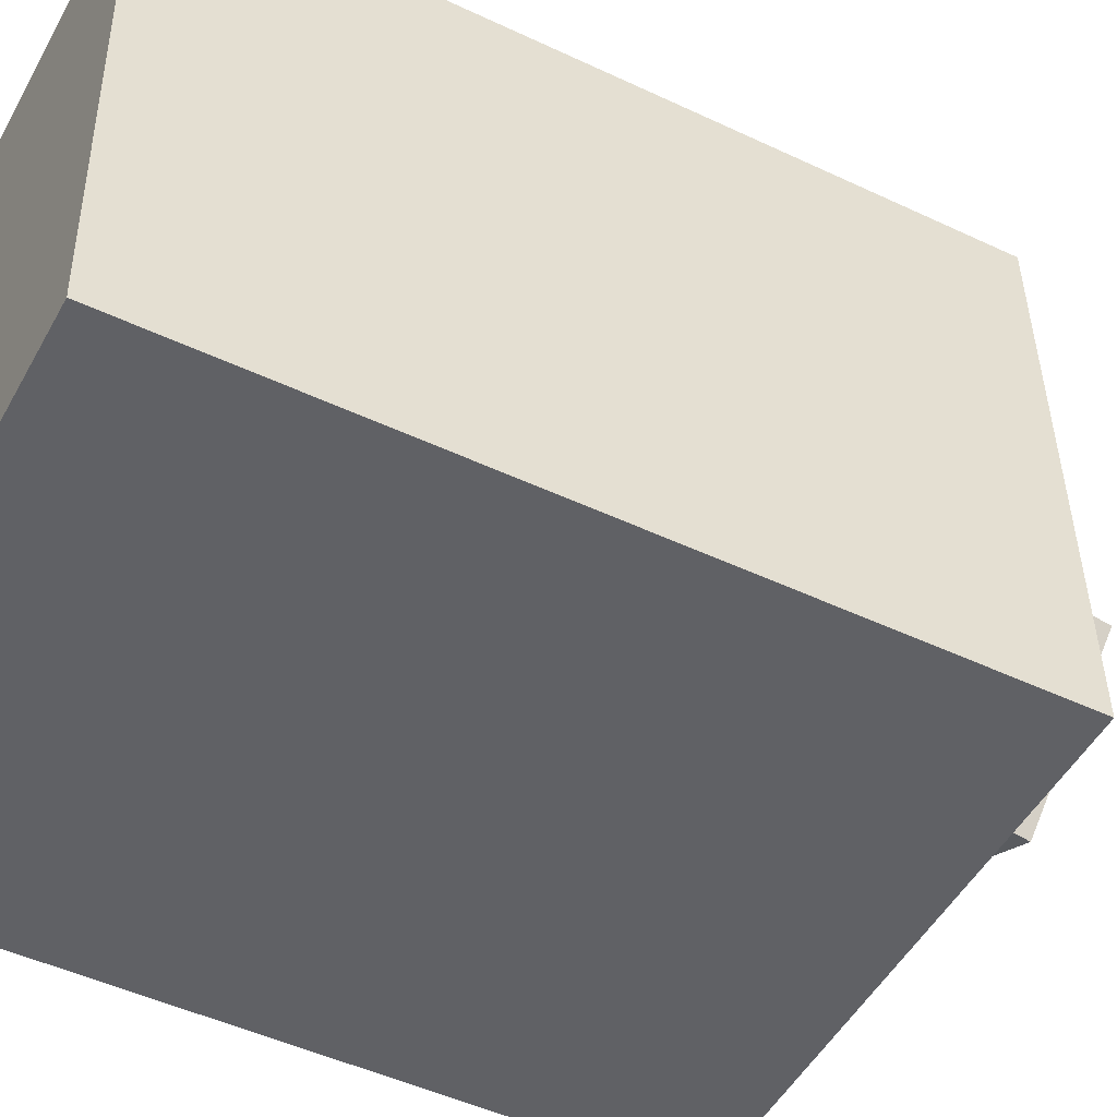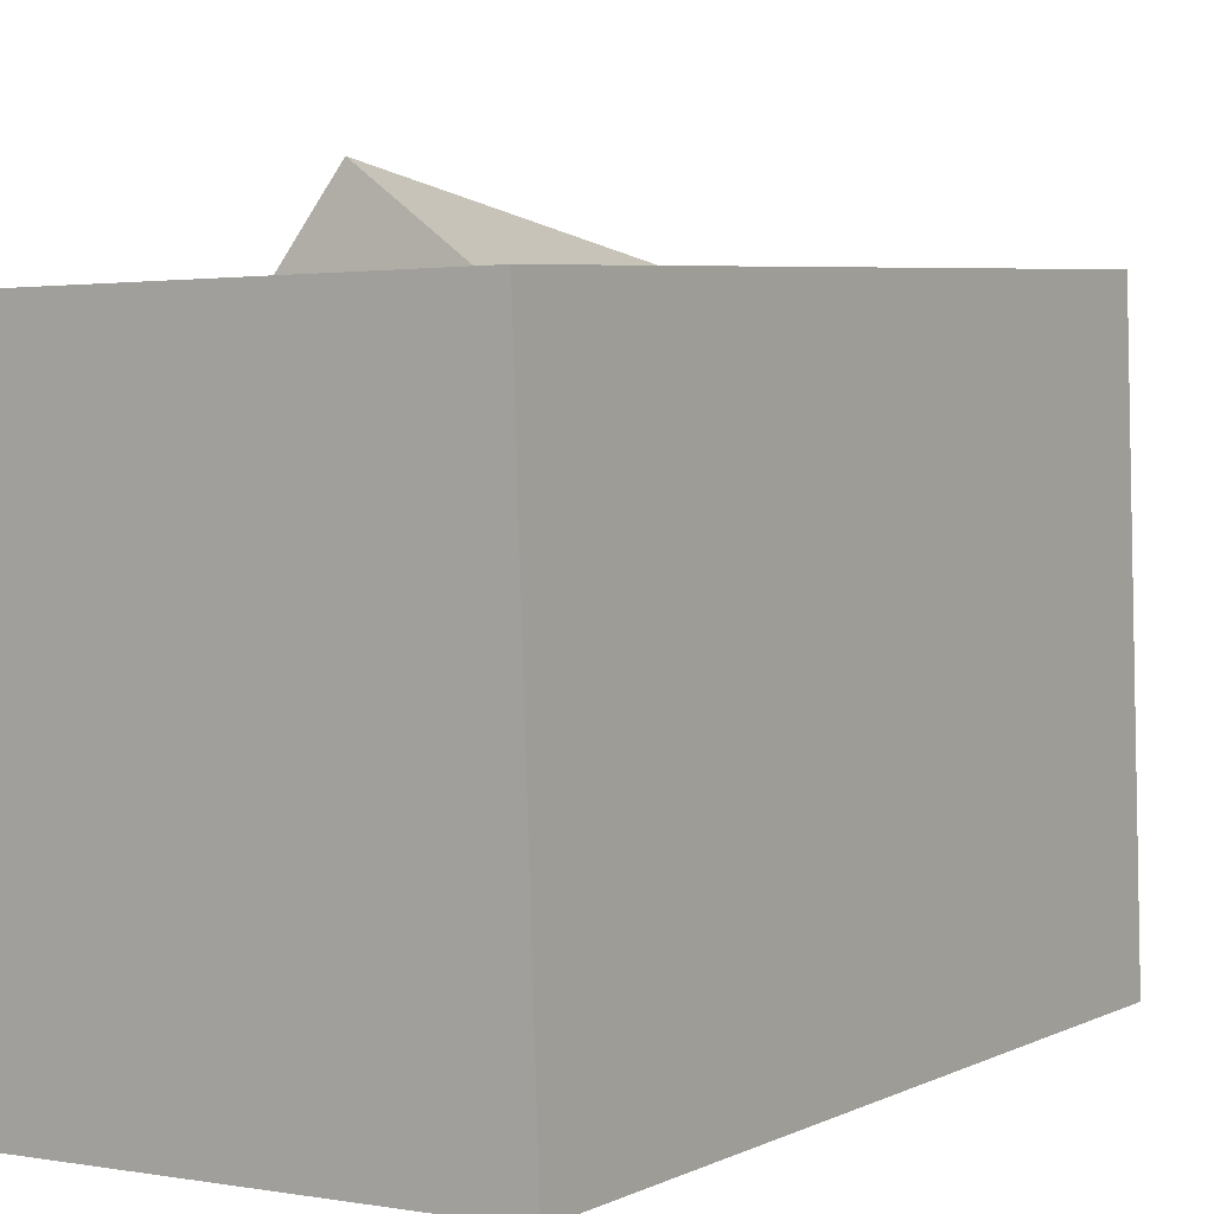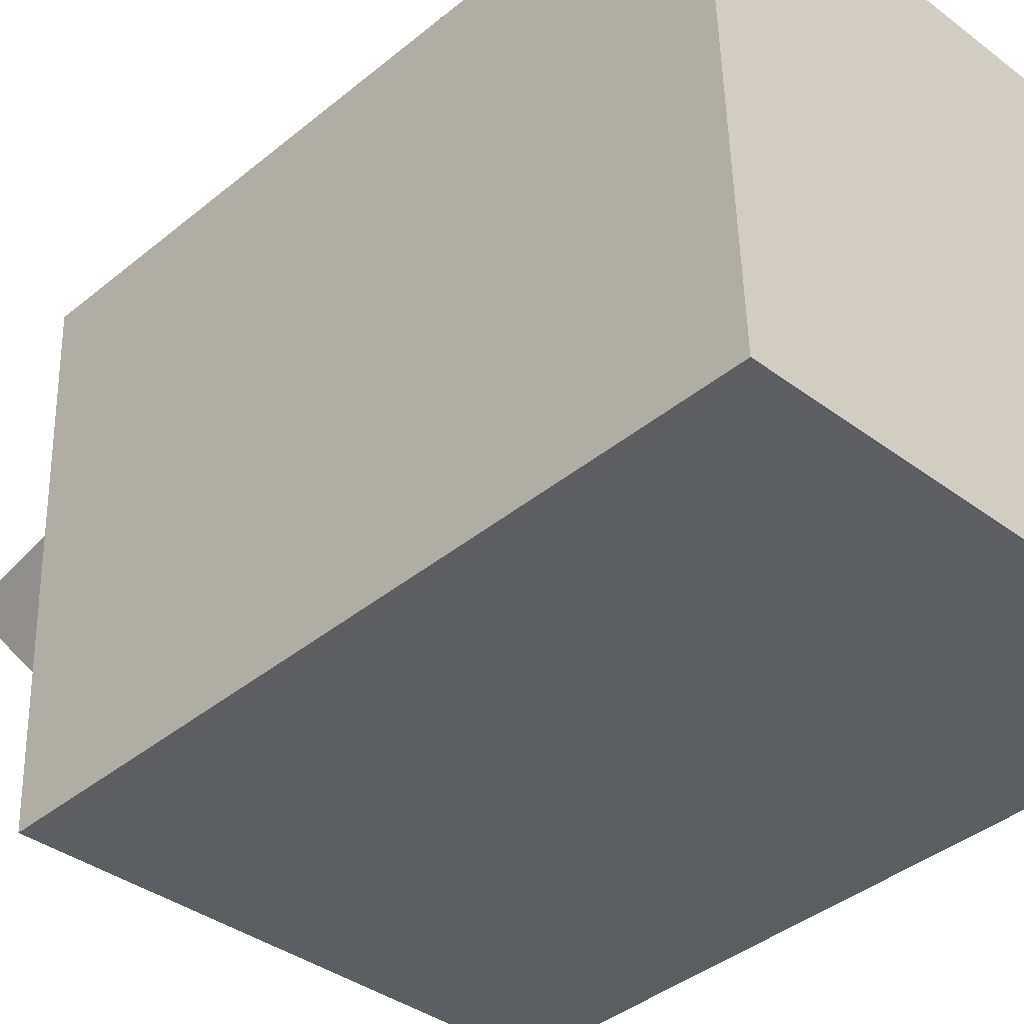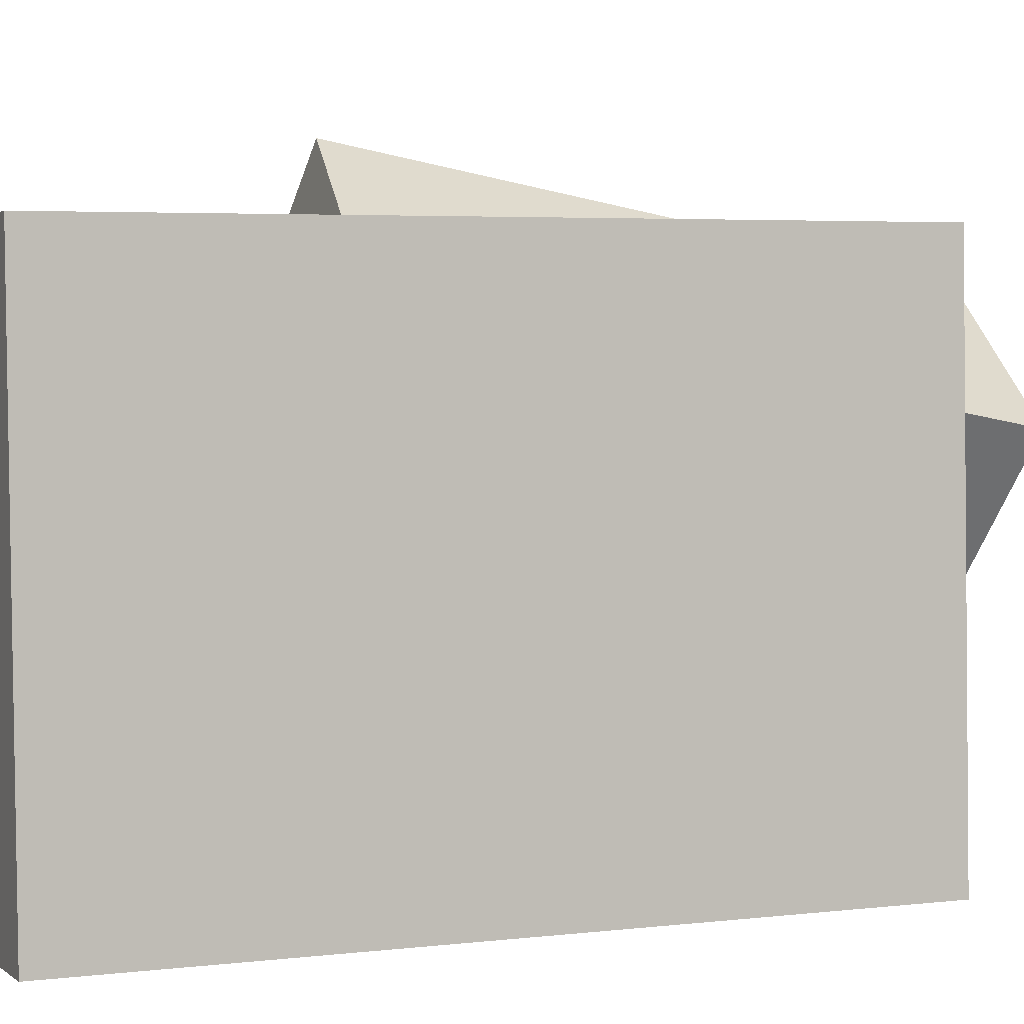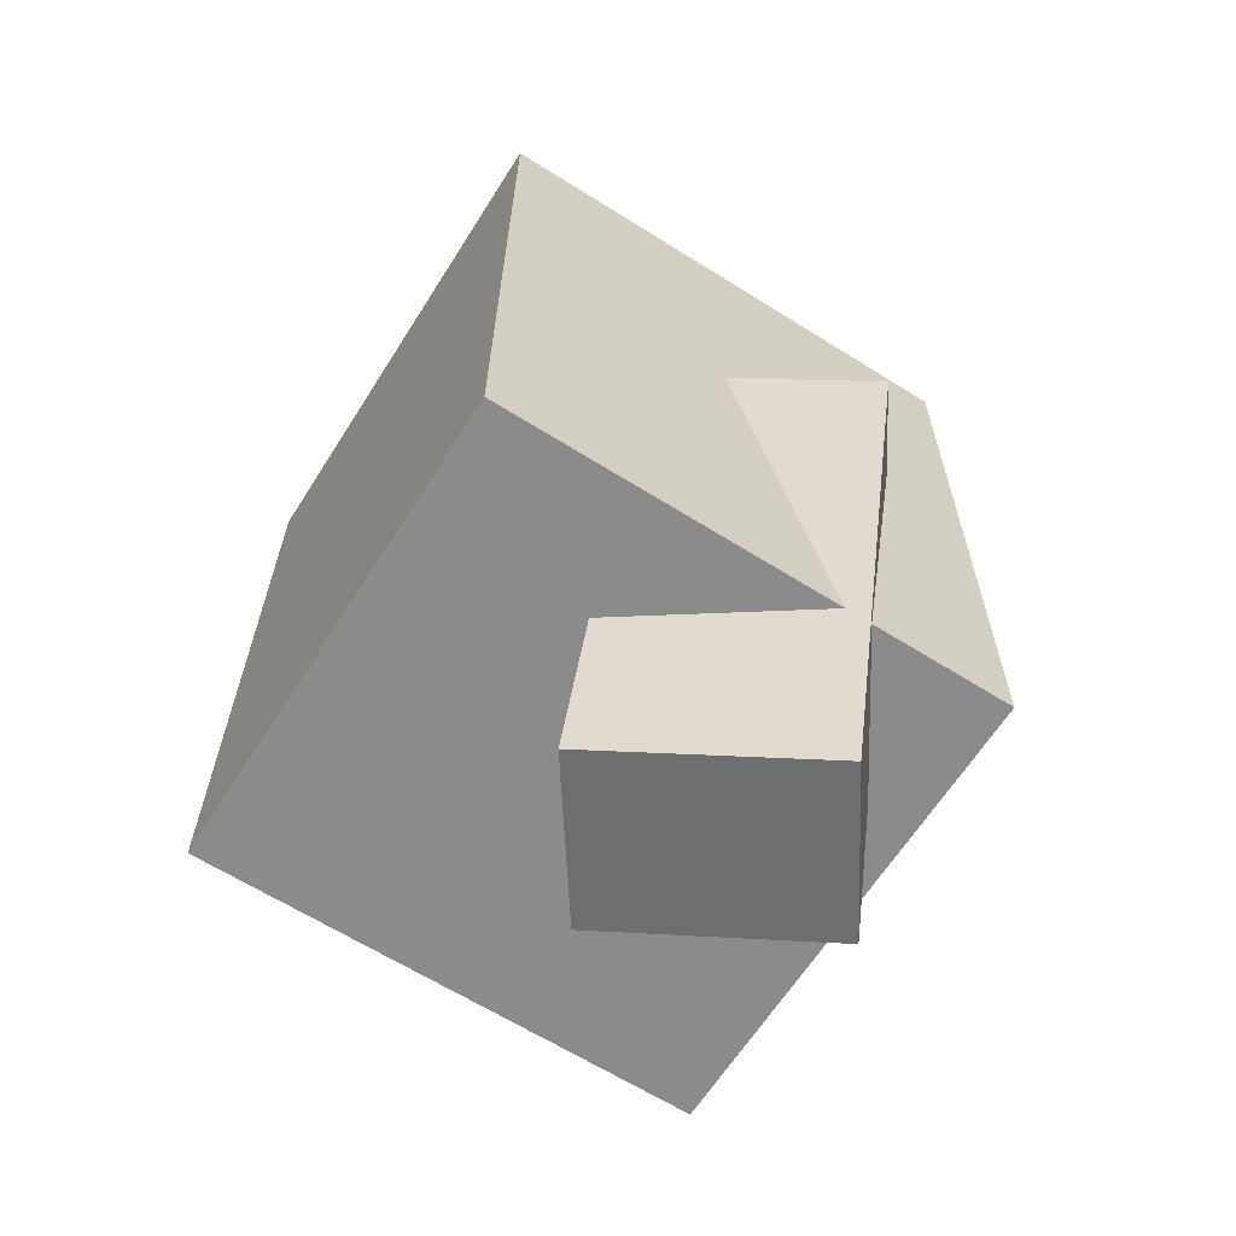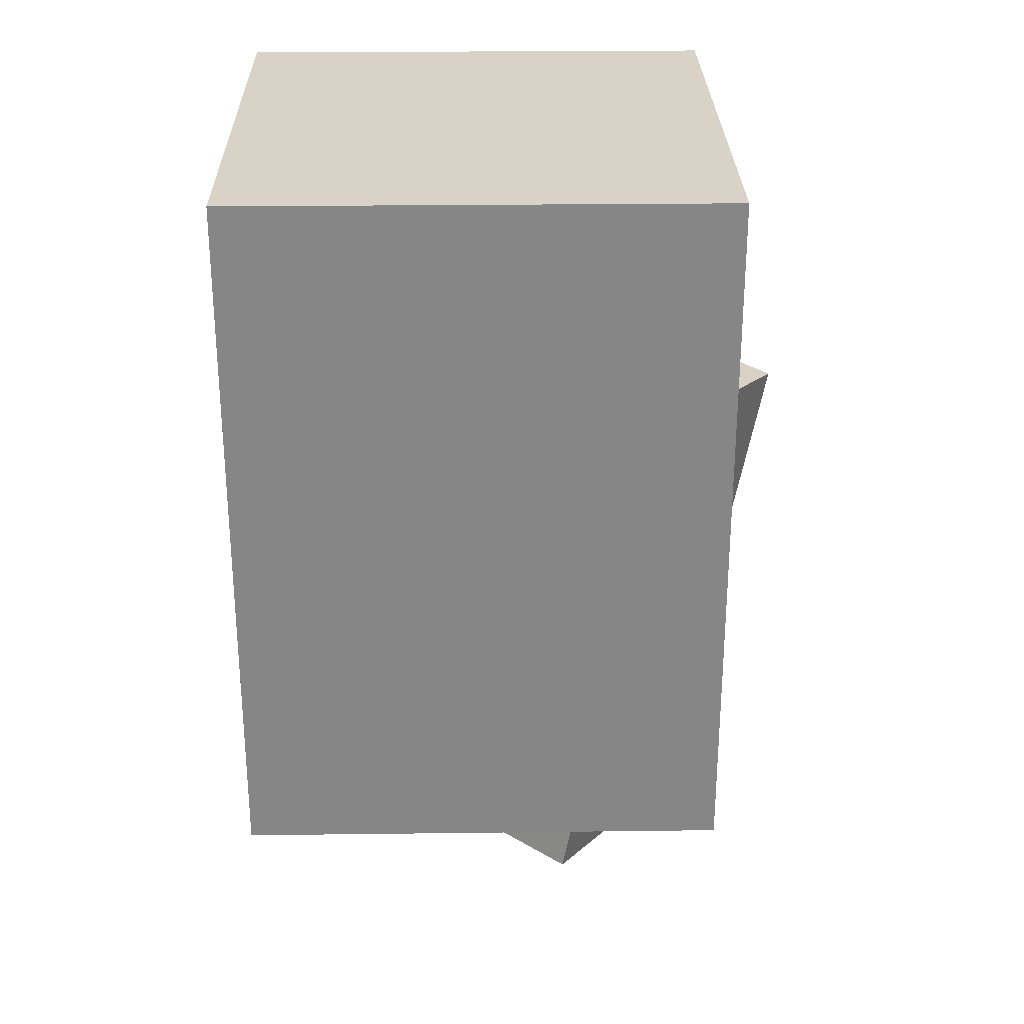
<metadata>
{"format":"obj","ext":"obj","renderer":"f3d","projection":"perspective","resolution":1024,"background":"white","views":[{"elev":-47.5,"azim":61.6,"up":"+Y"},{"elev":5.2,"azim":33.9,"up":"+Y"},{"elev":-39.5,"azim":-44.7,"up":"+Y"},{"elev":4.0,"azim":67.3,"up":"+Y"},{"elev":-63.9,"azim":149.7,"up":"+Z"},{"elev":28.2,"azim":90.9,"up":"+Z"}]}
</metadata>
<code>
v 0.2082 0.3076 0.4836
v 0.2123 0.3071 -0.3079
v -0.3687 0.2873 0.4807
v -0.3647 0.2869 -0.3108
v 0.2277 -0.2474 0.484
v 0.2318 -0.2479 -0.3075
v -0.3492 -0.2677 0.4811
v -0.3452 -0.2681 -0.3104
f 1.0 7.0 5.0
f 1.0 3.0 7.0
f 1.0 4.0 3.0
f 1.0 2.0 4.0
f 3.0 8.0 7.0
f 3.0 4.0 8.0
f 5.0 7.0 8.0
f 5.0 8.0 6.0
f 1.0 5.0 6.0
f 1.0 6.0 2.0
f 2.0 6.0 8.0
f 2.0 8.0 4.0
v -0.09966 0.08294 0.1677
v -0.07954 -0.04208 -0.4731
v 0.01039 0.2534 0.1379
v 0.03051 0.1283 -0.5029
v -0.3169 0.2174 0.1346
v -0.2968 0.09242 -0.5061
v -0.2068 0.3879 0.1048
v -0.1867 0.2628 -0.5359
f 9.0 15.0 13.0
f 9.0 11.0 15.0
f 9.0 12.0 11.0
f 9.0 10.0 12.0
f 11.0 16.0 15.0
f 11.0 12.0 16.0
f 13.0 15.0 16.0
f 13.0 16.0 14.0
f 9.0 13.0 14.0
f 9.0 14.0 10.0
f 10.0 14.0 16.0
f 10.0 16.0 12.0

</code>
